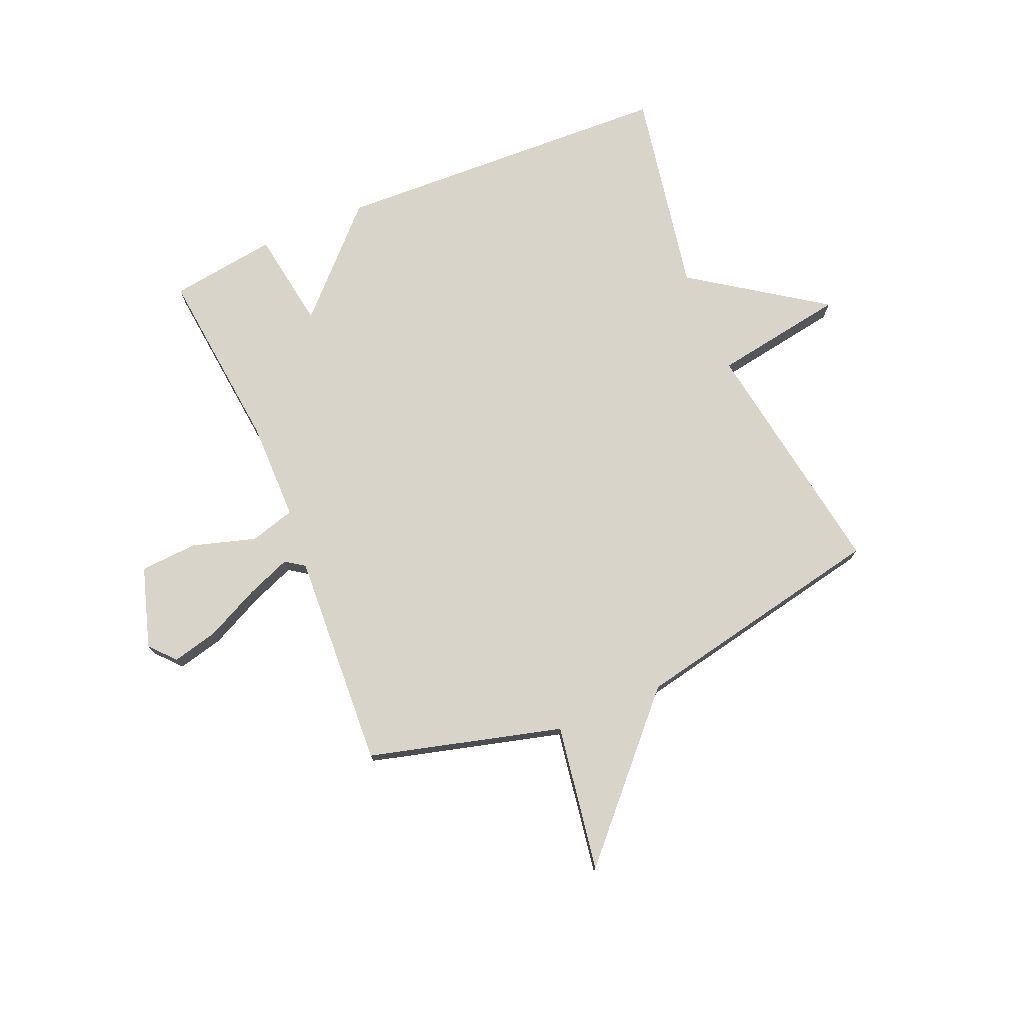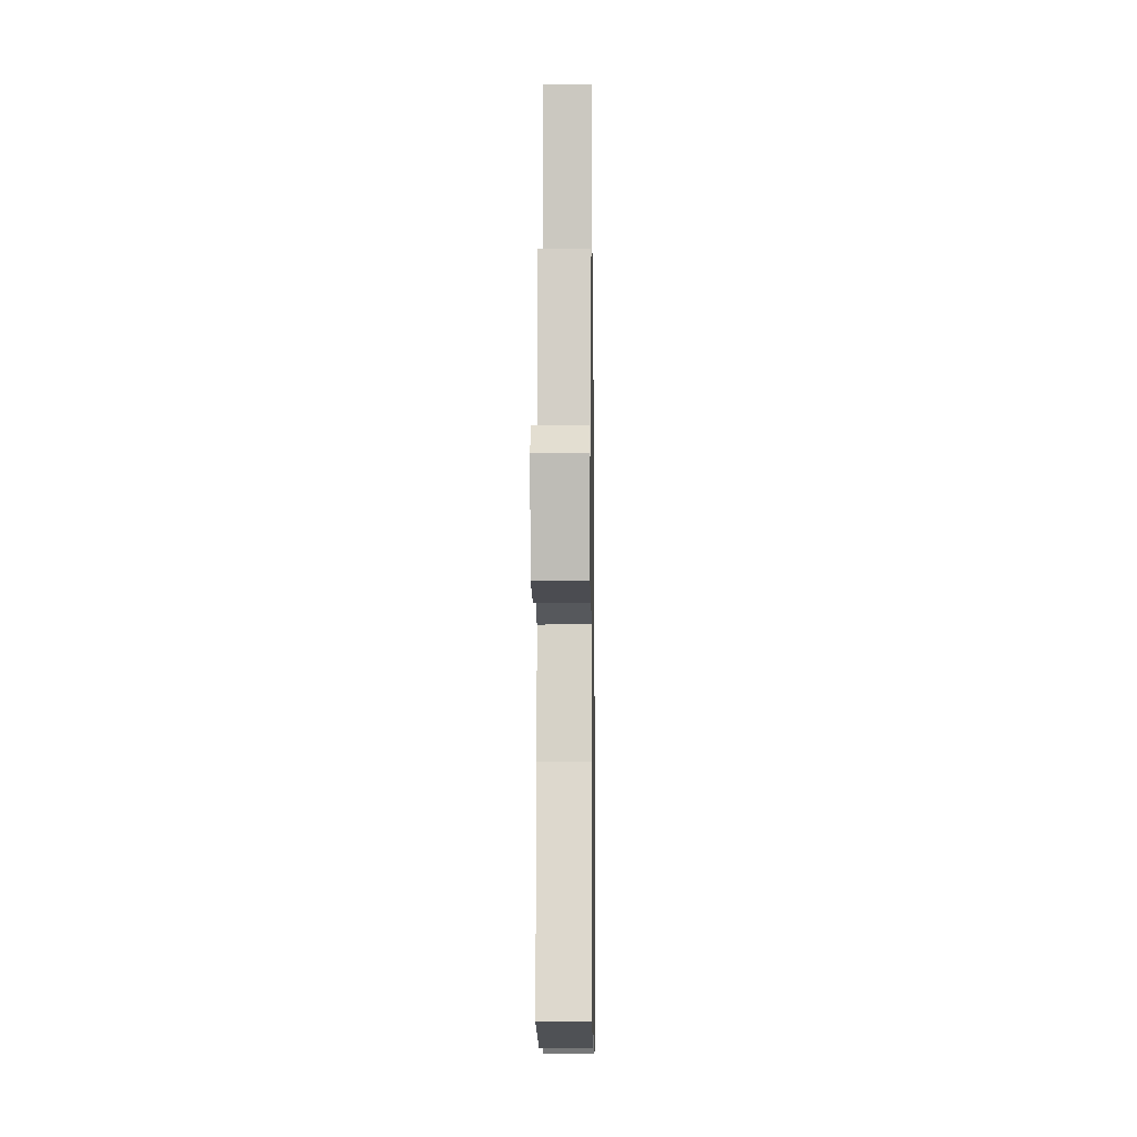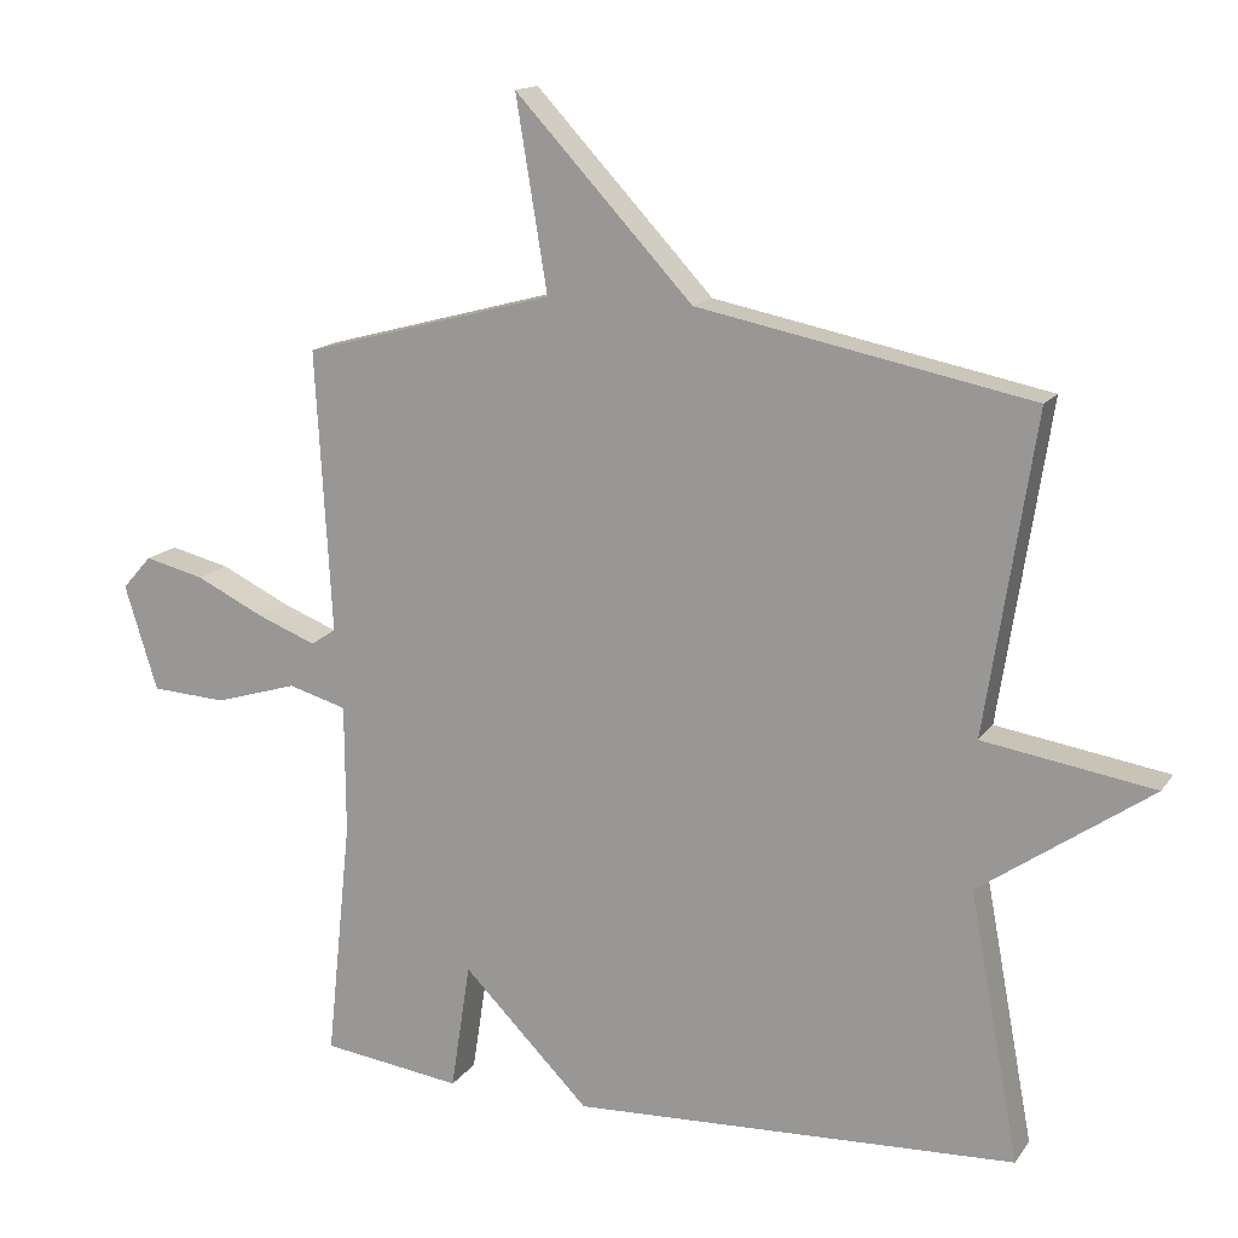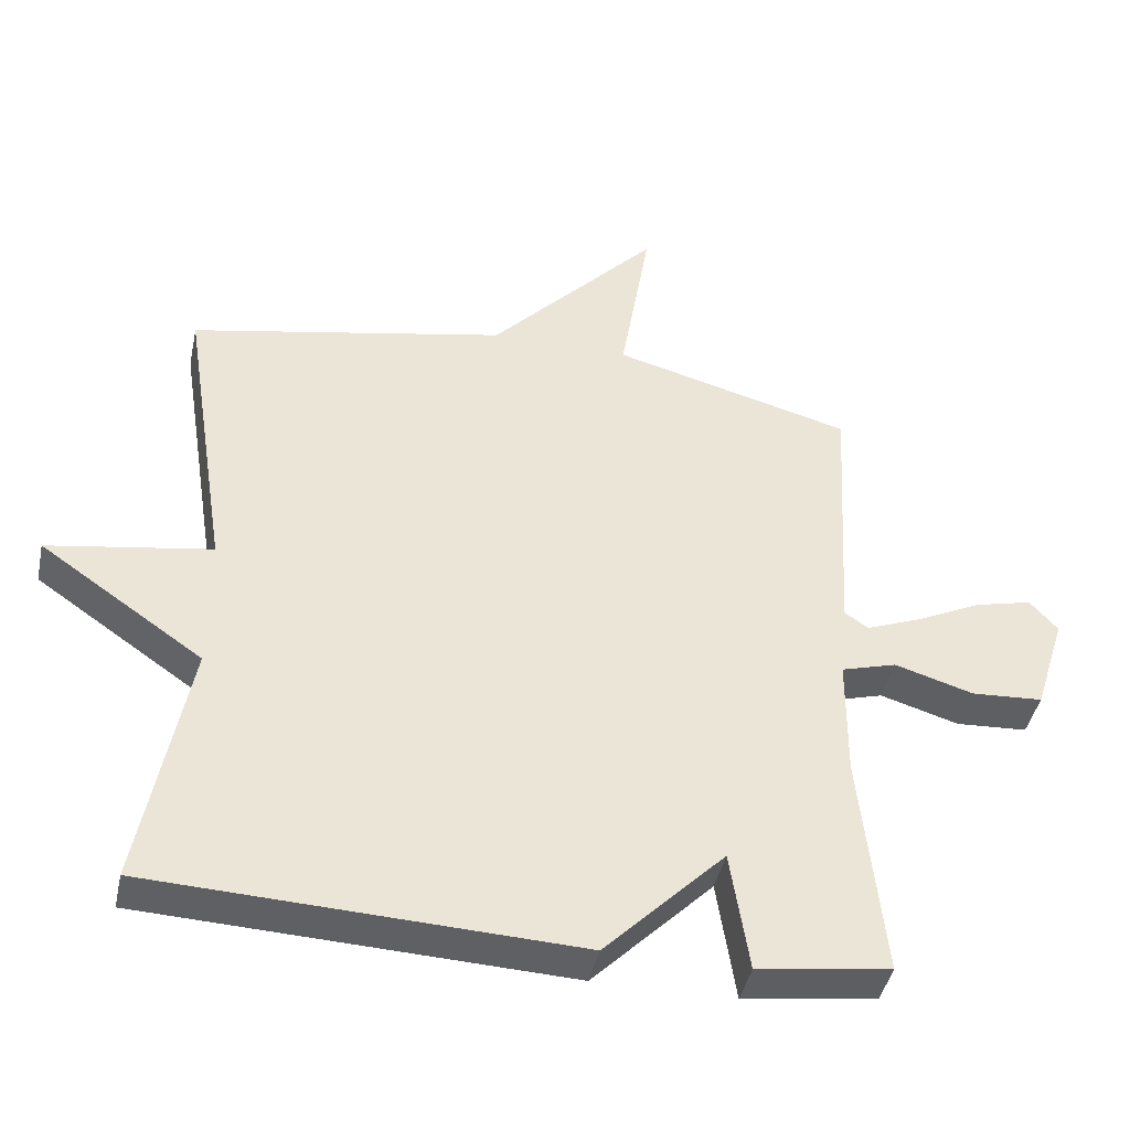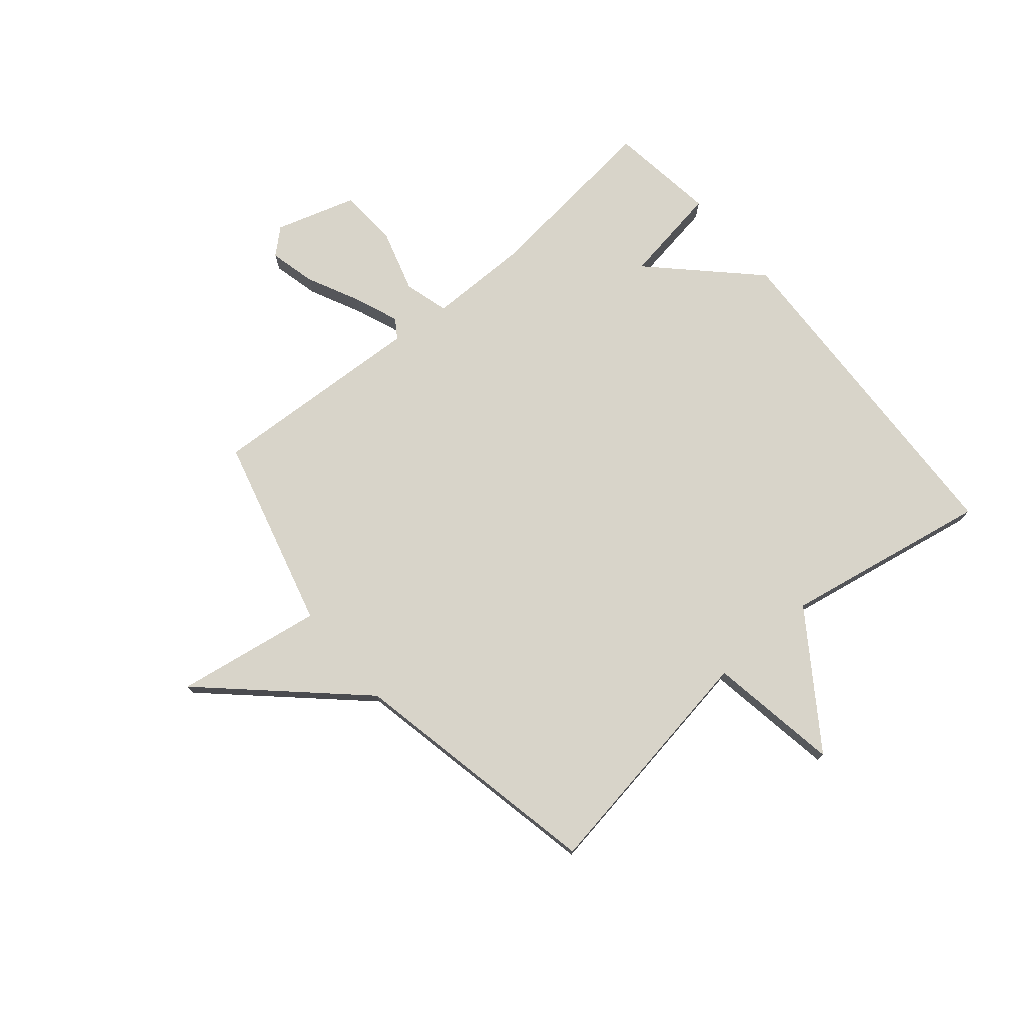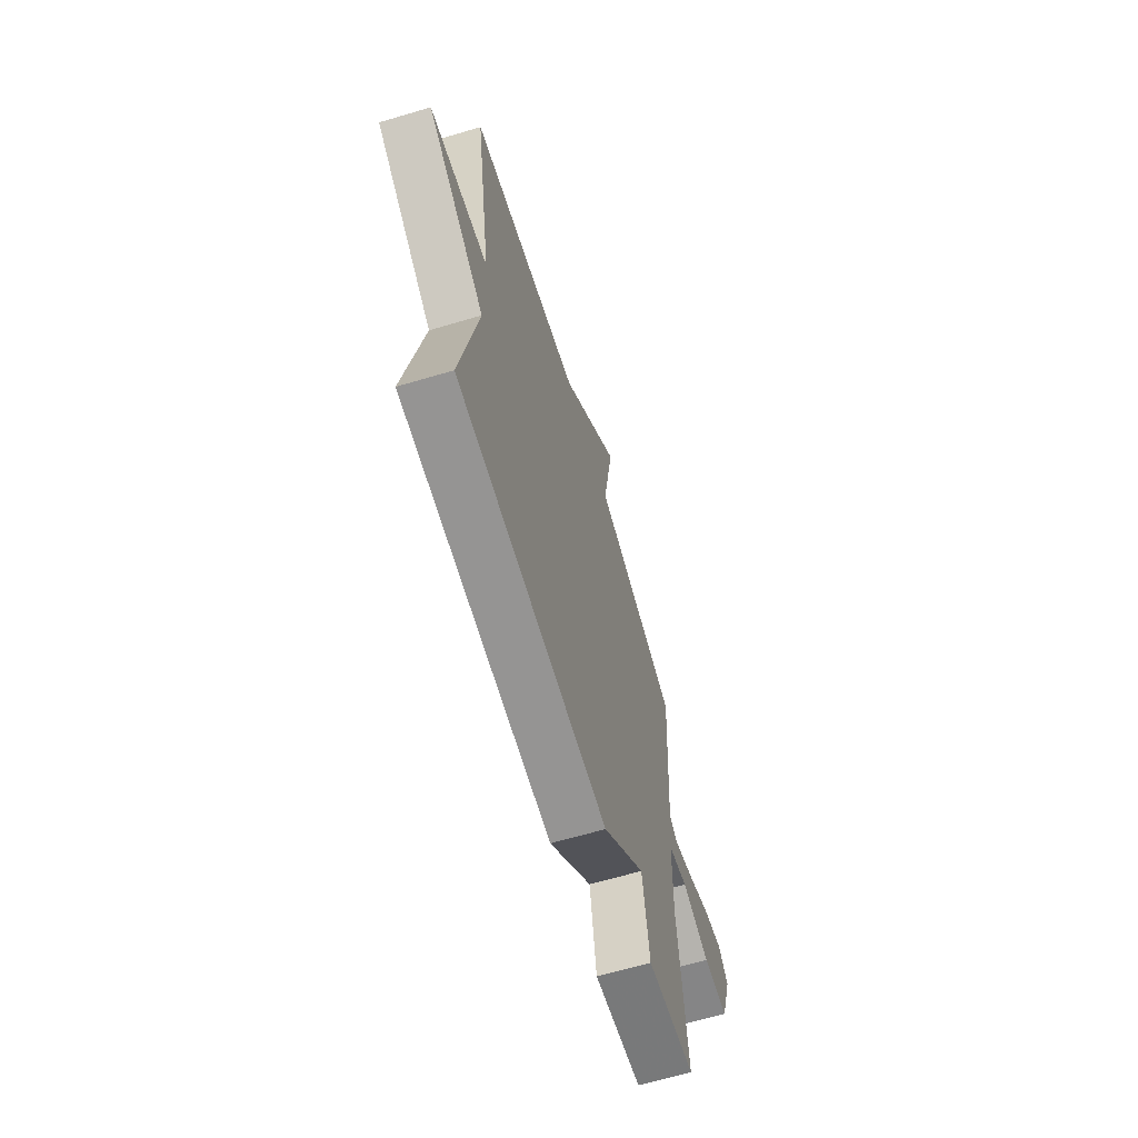
<metadata>
{"format":"obj","ext":"obj","renderer":"f3d","projection":"perspective","resolution":1024,"background":"white","views":[{"elev":75.2,"azim":-23.1,"up":"+Y"},{"elev":-12.1,"azim":-89.2,"up":"+Z"},{"elev":14.9,"azim":22.5,"up":"+Z"},{"elev":-42.7,"azim":168.1,"up":"+Z"},{"elev":75.7,"azim":49.8,"up":"+Y"},{"elev":-65.0,"azim":106.6,"up":"+Z"}]}
</metadata>
<code>
v 0.5 0.07 -0.5
v -0.109 0.07 -0.526
v -0.282 0.07 -0.351
v -0.309 0.07 -0.526
v -0.5 0.07 -0.5
v -0.466 0.07 -0.172
v -0.467 0.07 0.005
v -0.547 0.07 0.028
v -0.66 0.07 -0.006
v -0.763 0.07 0
v -0.808 0.07 0.144
v -0.768 0.07 0.189
v -0.686 0.07 0.169
v -0.591 0.07 0.123
v -0.512 0.07 0.092
v -0.478 0.07 0.115
v -0.5 0.07 0.5
v -0.156 0.07 0.592
v -0.199 0.07 0.853
v 0.044 0.07 0.592
v 0.5 0.07 0.5
v 0.432 0.07 0.066
v 0.666 0.07 0.028
v 0.432 0.07 -0.134
v 0.5 0 -0.5
v -0.109 0 -0.526
v -0.282 0 -0.351
v -0.309 0 -0.526
v -0.5 0 -0.5
v -0.466 0 -0.172
v -0.467 0 0.005
v -0.547 0 0.028
v -0.66 0 -0.006
v -0.763 0 0
v -0.808 0 0.144
v -0.768 0 0.189
v -0.686 0 0.169
v -0.591 0 0.123
v -0.512 0 0.092
v -0.478 0 0.115
v -0.5 0 0.5
v -0.156 0 0.592
v -0.199 0 0.853
v 0.044 0 0.592
v 0.5 0 0.5
v 0.432 0 0.066
v 0.666 0 0.028
v 0.432 0 -0.134
f 22 23 24
f 20 21 22
f 20 22 24
f 19 20 24
f 18 19 24
f 1 2 3
f 24 1 3
f 18 24 3
f 17 18 3
f 16 17 3
f 12 13 14
f 11 12 14
f 10 11 14
f 9 10 14
f 8 9 14
f 7 8 14 15
f 3 4 5 6
f 3 6 7
f 3 7 15 16
f 48 47 46
f 46 45 44
f 48 46 44
f 48 44 43
f 48 43 42
f 27 26 25
f 27 25 48
f 27 48 42
f 27 42 41
f 27 41 40
f 38 37 36
f 38 36 35
f 38 35 34
f 38 34 33
f 38 33 32
f 39 38 32 31
f 30 29 28 27
f 31 30 27
f 40 39 31 27
f 1 25 26 2
f 2 26 27 3
f 3 27 28 4
f 4 28 29 5
f 5 29 30 6
f 6 30 31 7
f 7 31 32 8
f 8 32 33 9
f 9 33 34 10
f 10 34 35 11
f 11 35 36 12
f 12 36 37 13
f 13 37 38 14
f 14 38 39 15
f 15 39 40 16
f 16 40 41 17
f 17 41 42 18
f 18 42 43 19
f 19 43 44 20
f 20 44 45 21
f 21 45 46 22
f 22 46 47 23
f 23 47 48 24
f 24 48 25 1

</code>
